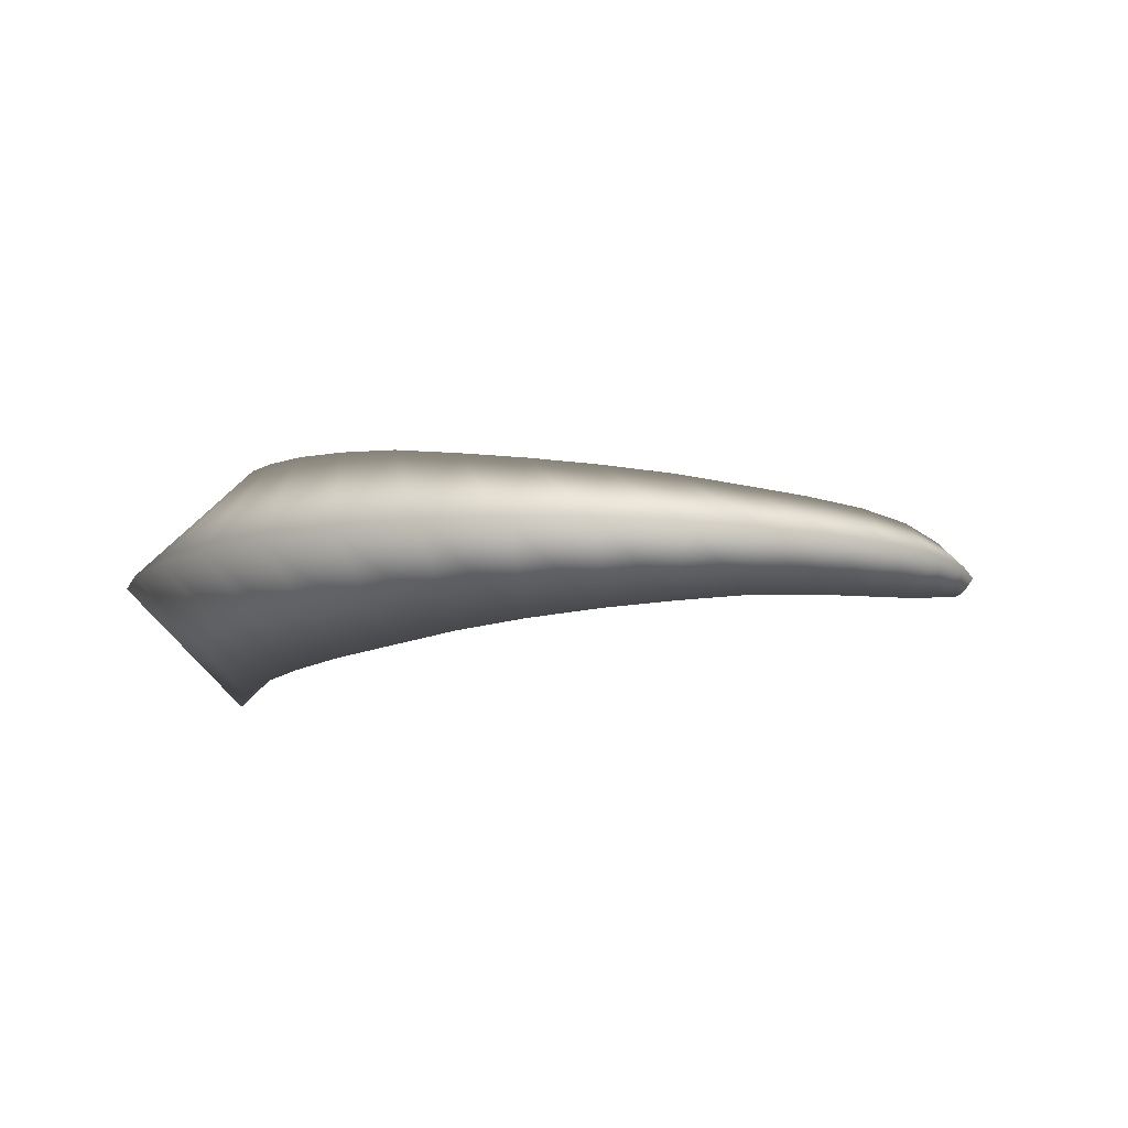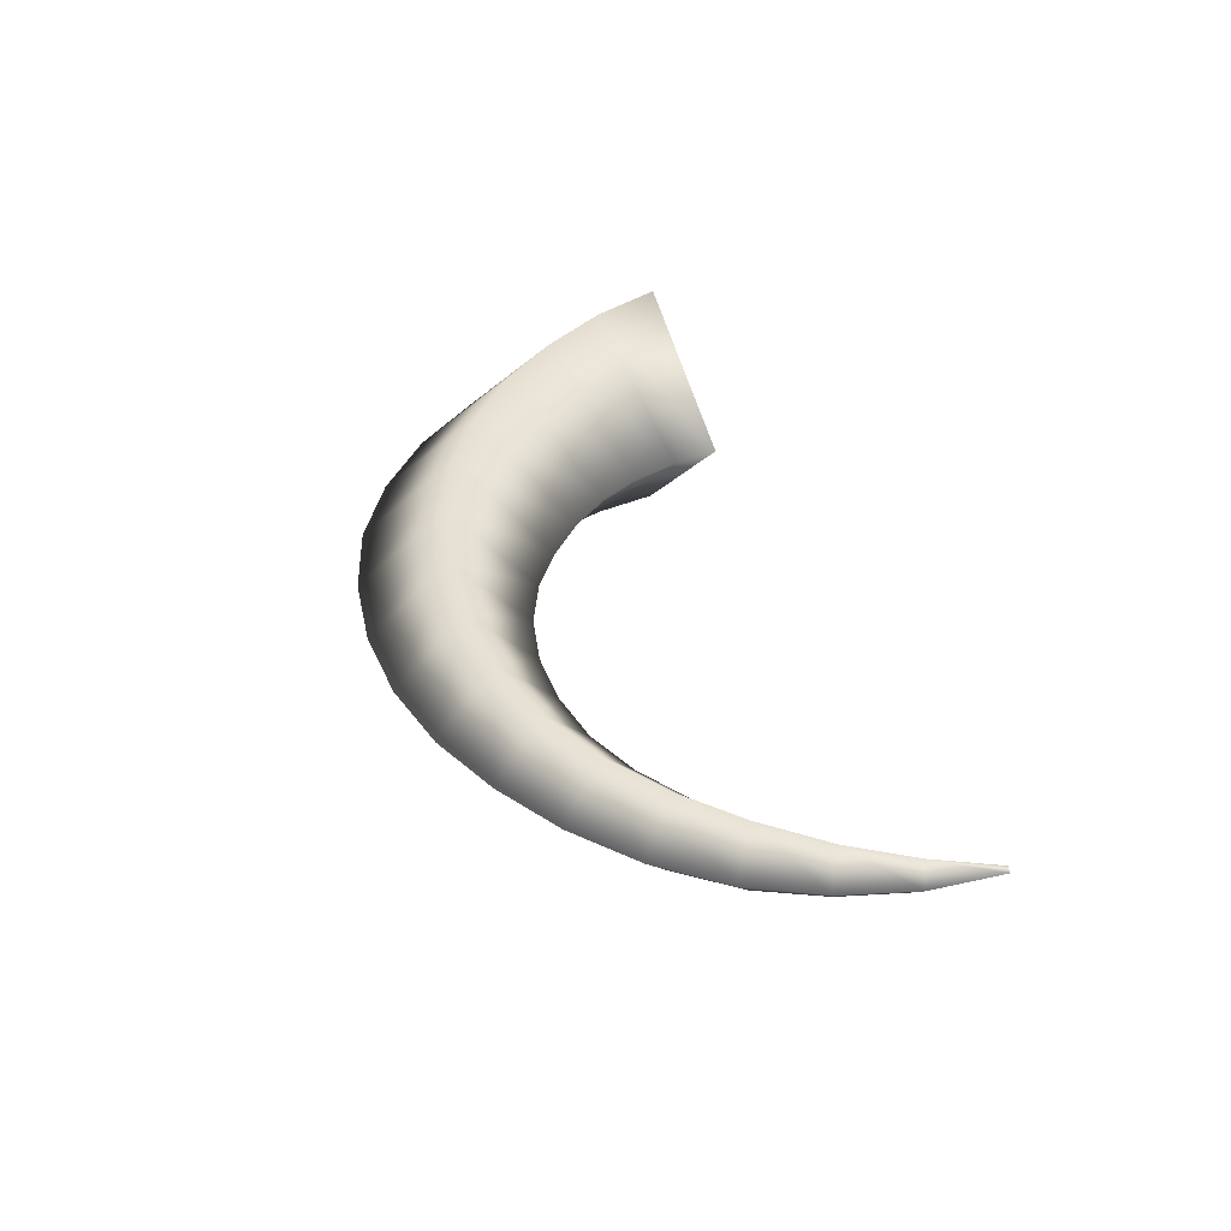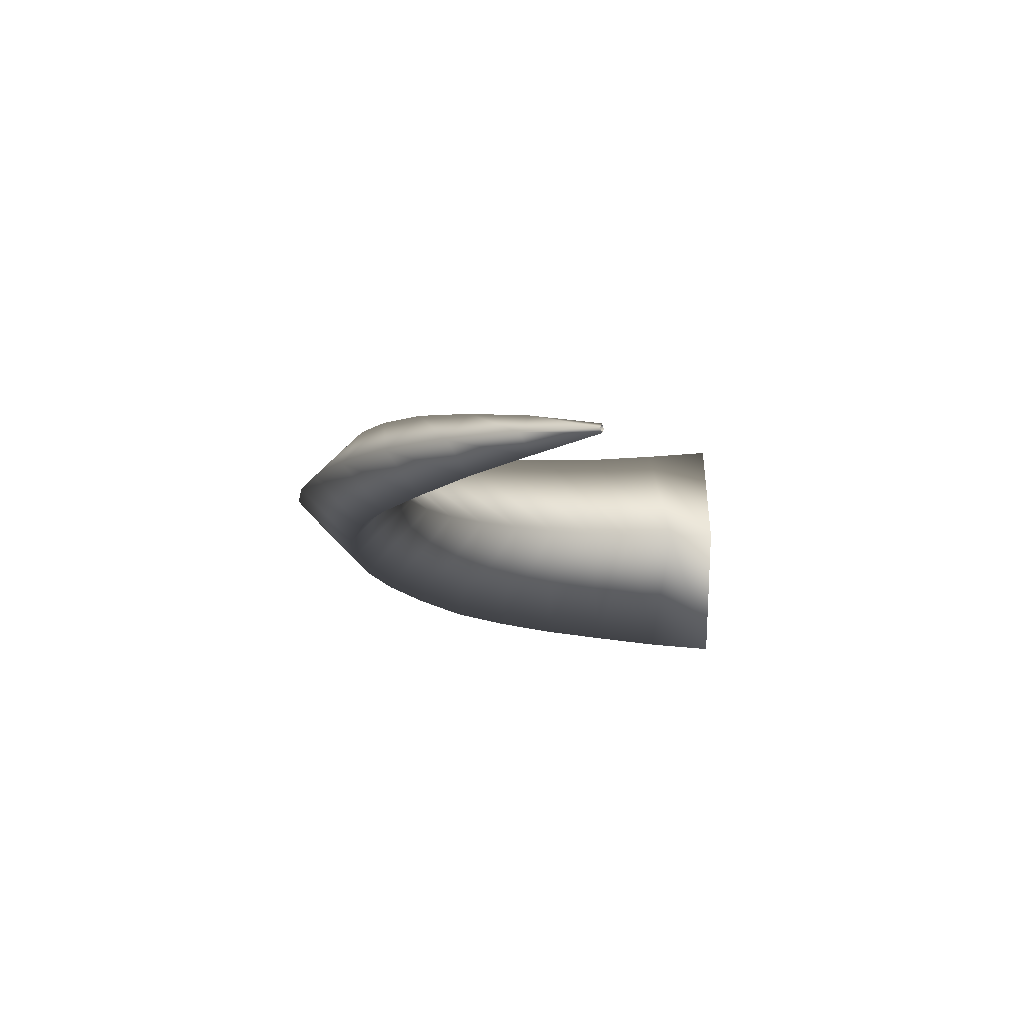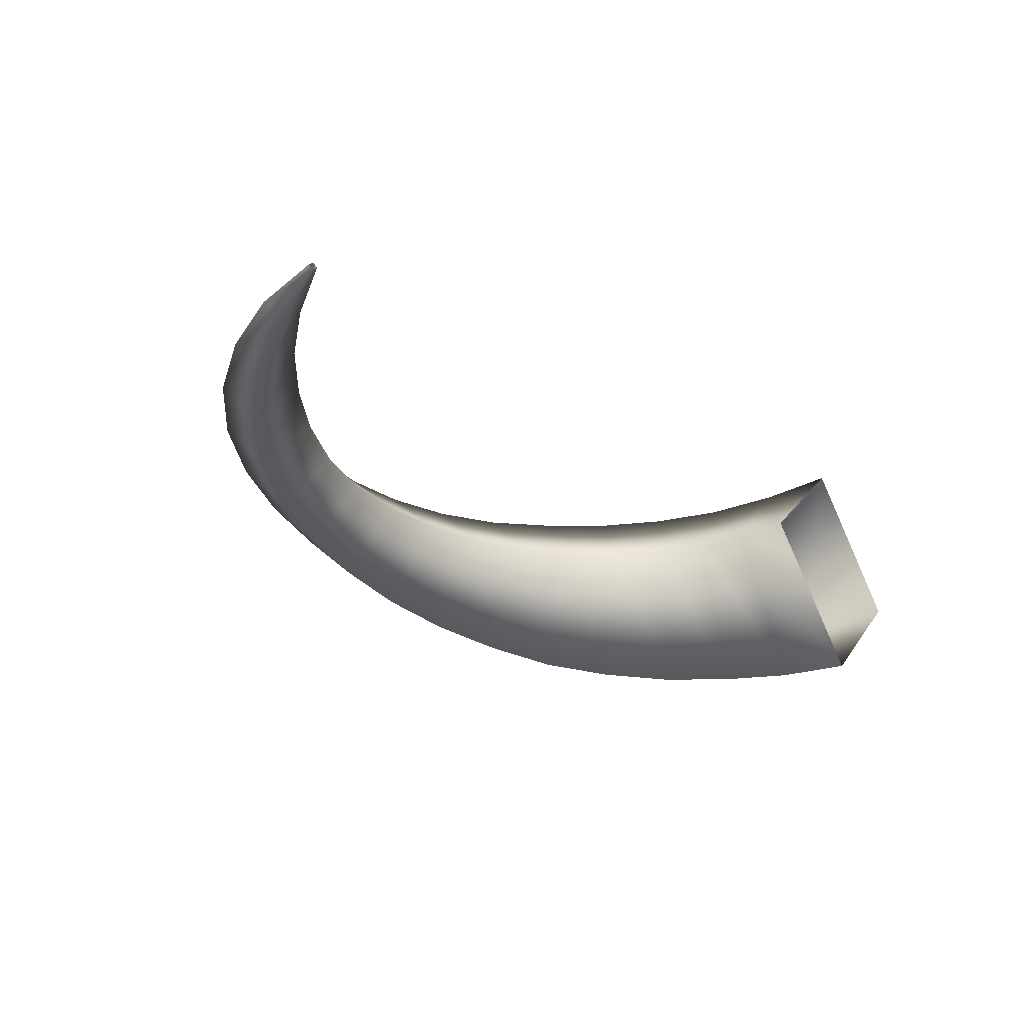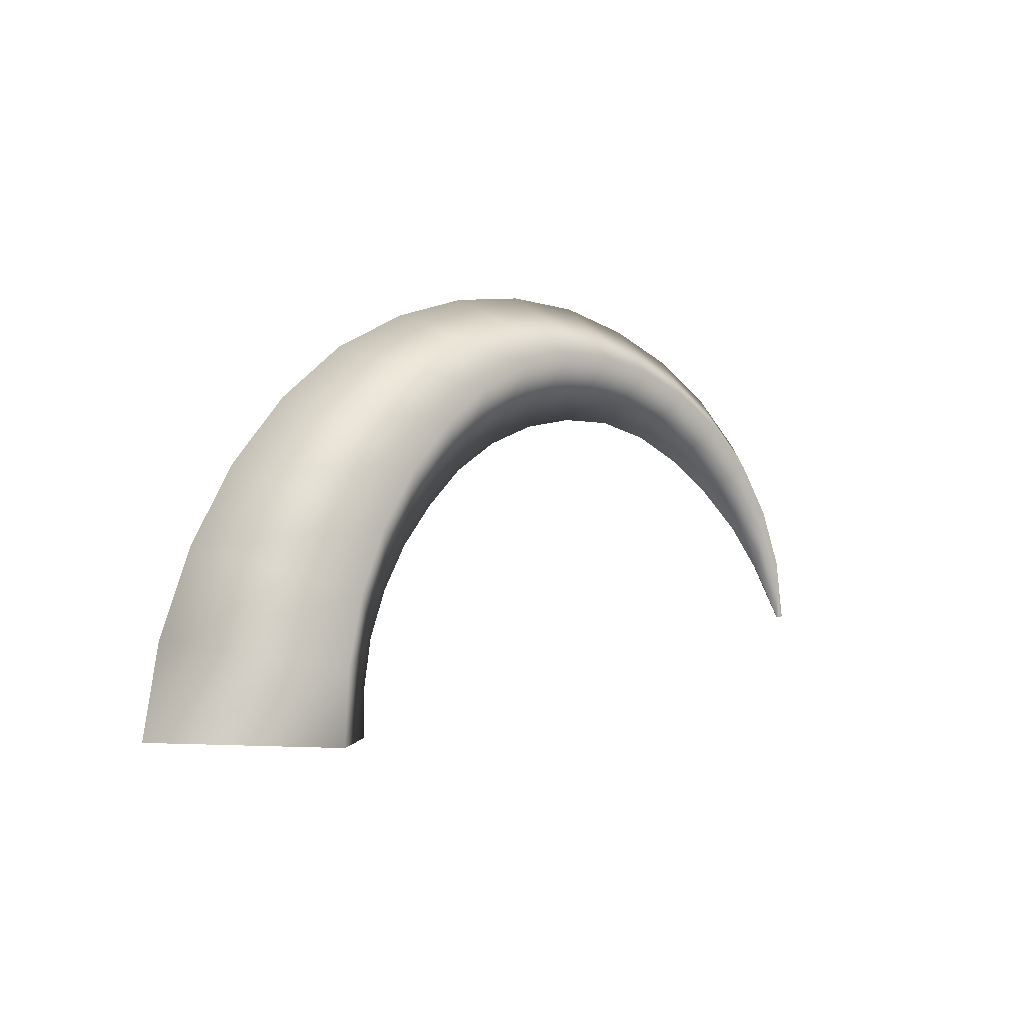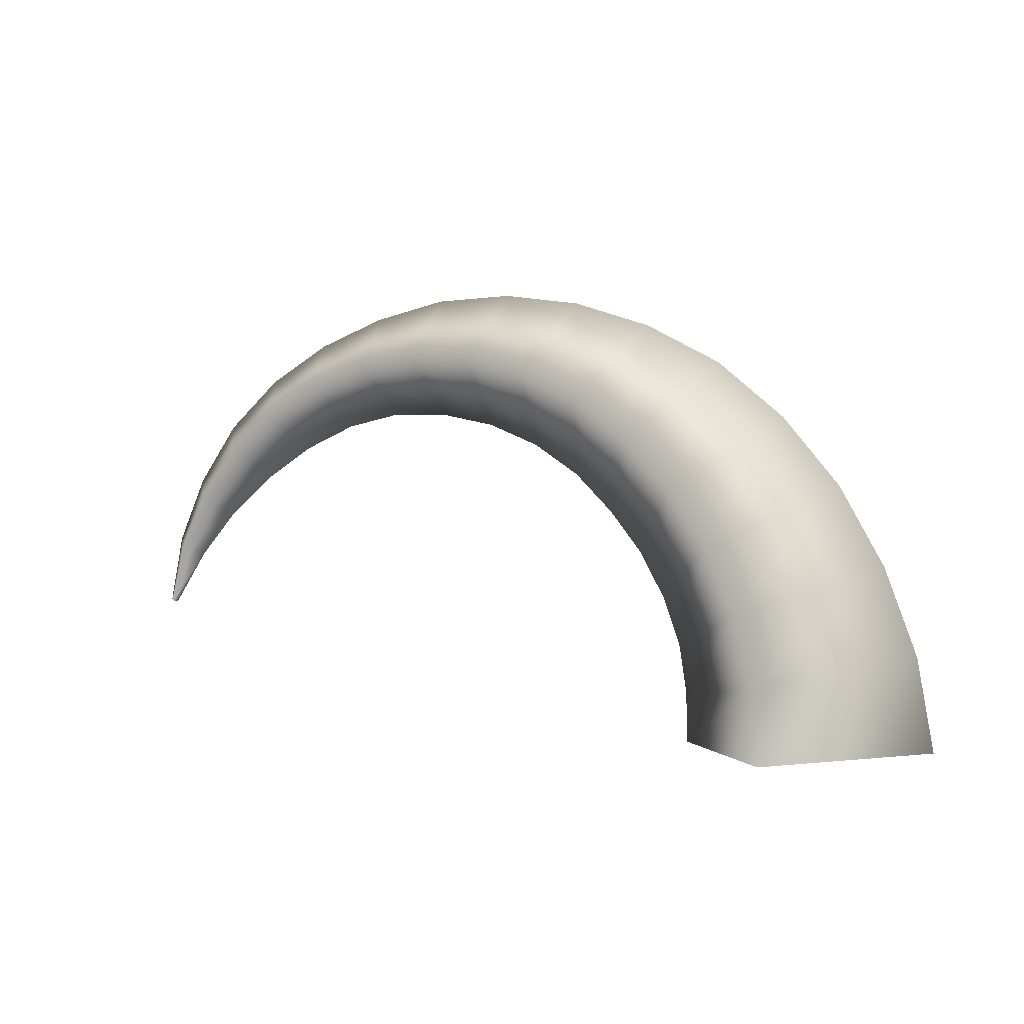
<metadata>
{"format":"obj","ext":"obj","renderer":"f3d","projection":"perspective","resolution":1024,"background":"white","views":[{"elev":-9.7,"azim":-6.7,"up":"+Y"},{"elev":36.5,"azim":61.5,"up":"+Y"},{"elev":-9.1,"azim":94.4,"up":"+Y"},{"elev":-31.7,"azim":127.1,"up":"+Y"},{"elev":-2.5,"azim":-44.1,"up":"+Z"},{"elev":2.6,"azim":-150.9,"up":"+Z"}]}
</metadata>
<code>
v -8.804 -2.734 1.871
v -11.85 3e-06 0.4139
v -8.994 -2.861 0.3141
v -11.48 3e-06 2.44
v -8.345 -2.584 3.371
v -10.74 2e-06 4.34
v -7.633 -2.457 4.769
v -9.716 2e-06 6.071
v -6.688 -2.312 6.022
v -8.406 1e-06 7.569
v -5.541 -2.155 7.092
v -6.868 1e-06 8.79
v -4.225 -1.928 7.946
v -5.13 0 9.649
v -2.781 -1.725 8.56
v -3.314 0 10.2
v -1.252 -1.538 8.912
v -1.466 -0 10.44
v 0.3141 -1.364 8.994
v 0.3615 -1e-06 10.36
v 1.871 -1.188 8.804
v 2.118 -1e-06 9.966
v 3.371 -1.075 8.345
v 3.774 -2e-06 9.341
v 4.769 -0.9839 7.633
v 5.291 -2e-06 8.467
v 6.022 -0.8555 6.688
v 6.595 -2e-06 7.324
v 7.092 -0.6494 5.541
v 7.604 -2e-06 5.941
v 7.946 -0.4092 4.225
v 8.308 -2e-06 4.417
v 8.56 -0.09717 2.781
v 8.652 -2e-06 2.811
v -8.994 2.861 0.3141
v -8.804 2.734 1.871
v -8.345 2.584 3.371
v -7.633 2.457 4.769
v -6.688 2.312 6.022
v -5.541 2.155 7.092
v -4.225 1.928 7.946
v -2.781 1.725 8.56
v -1.252 1.538 8.912
v 0.3141 1.364 8.994
v 1.871 1.188 8.804
v 3.371 1.075 8.345
v 4.769 0.9839 7.633
v 6.022 0.8555 6.688
v 7.092 0.6494 5.541
v 7.946 0.4092 4.225
v 8.56 0.09717 2.781
v -6.136 2e-06 0.2141
v -6.129 1e-06 1.303
v -5.948 1e-06 2.404
v -5.549 1e-06 3.468
v -4.971 1e-06 4.476
v -4.214 1e-06 5.394
v -3.32 0 6.244
v -2.248 0 6.919
v -1.038 -0 7.389
v 0.2665 -1e-06 7.632
v 1.624 -1e-06 7.641
v 2.969 -1e-06 7.348
v 4.248 -2e-06 6.798
v 5.45 -2e-06 6.053
v 6.58 -2e-06 5.141
v 7.585 -2e-06 4.033
v 8.467 -2e-06 2.751
g polygon0
f 1 2 3
f 1 4 2
f 5 4 1
f 5 6 4
f 7 6 5
f 7 8 6
f 9 8 7
f 9 10 8
f 11 10 9
f 11 12 10
f 13 12 11
f 13 14 12
f 15 14 13
f 15 16 14
f 17 16 15
f 17 18 16
f 19 18 17
f 19 20 18
f 21 20 19
f 21 22 20
f 23 22 21
f 23 24 22
f 25 24 23
f 25 26 24
f 27 26 25
f 27 28 26
f 29 28 27
f 29 30 28
f 31 30 29
f 31 32 30
f 33 32 31
f 33 34 32
f 4 35 2
f 4 36 35
f 6 36 4
f 6 37 36
f 8 37 6
f 8 38 37
f 10 38 8
f 10 39 38
f 12 39 10
f 12 40 39
f 14 40 12
f 14 41 40
f 16 41 14
f 16 42 41
f 18 42 16
f 18 43 42
f 20 43 18
f 20 44 43
f 22 44 20
f 22 45 44
f 24 45 22
f 24 46 45
f 26 46 24
f 26 47 46
f 28 47 26
f 28 48 47
f 30 48 28
f 30 49 48
f 32 49 30
f 32 50 49
f 34 50 32
f 34 51 50
f 36 52 35
f 36 53 52
f 37 53 36
f 37 54 53
f 38 54 37
f 38 55 54
f 39 55 38
f 39 56 55
f 40 56 39
f 40 57 56
f 41 57 40
f 41 58 57
f 42 58 41
f 42 59 58
f 43 59 42
f 43 60 59
f 44 60 43
f 44 61 60
f 45 61 44
f 45 62 61
f 46 62 45
f 46 63 62
f 47 63 46
f 47 64 63
f 48 64 47
f 48 65 64
f 49 65 48
f 49 66 65
f 50 66 49
f 50 67 66
f 51 67 50
f 51 68 67
f 53 3 52
f 53 1 3
f 54 1 53
f 54 5 1
f 55 5 54
f 55 7 5
f 56 7 55
f 56 9 7
f 57 9 56
f 57 11 9
f 58 11 57
f 58 13 11
f 59 13 58
f 59 15 13
f 60 15 59
f 60 17 15
f 61 17 60
f 61 19 17
f 62 19 61
f 62 21 19
f 63 21 62
f 63 23 21
f 64 23 63
f 64 25 23
f 65 25 64
f 65 27 25
f 66 27 65
f 66 29 27
f 67 29 66
f 67 31 29
f 68 31 67
f 68 33 31

</code>
